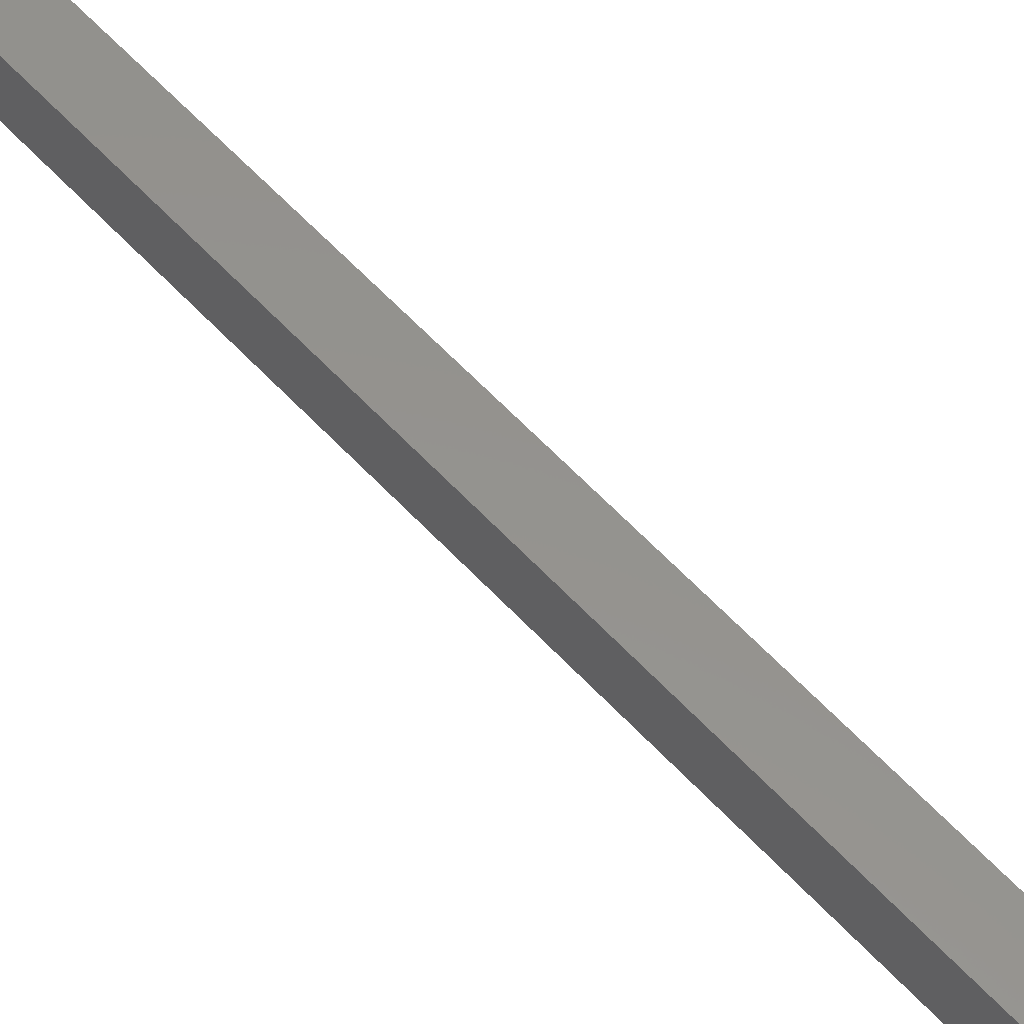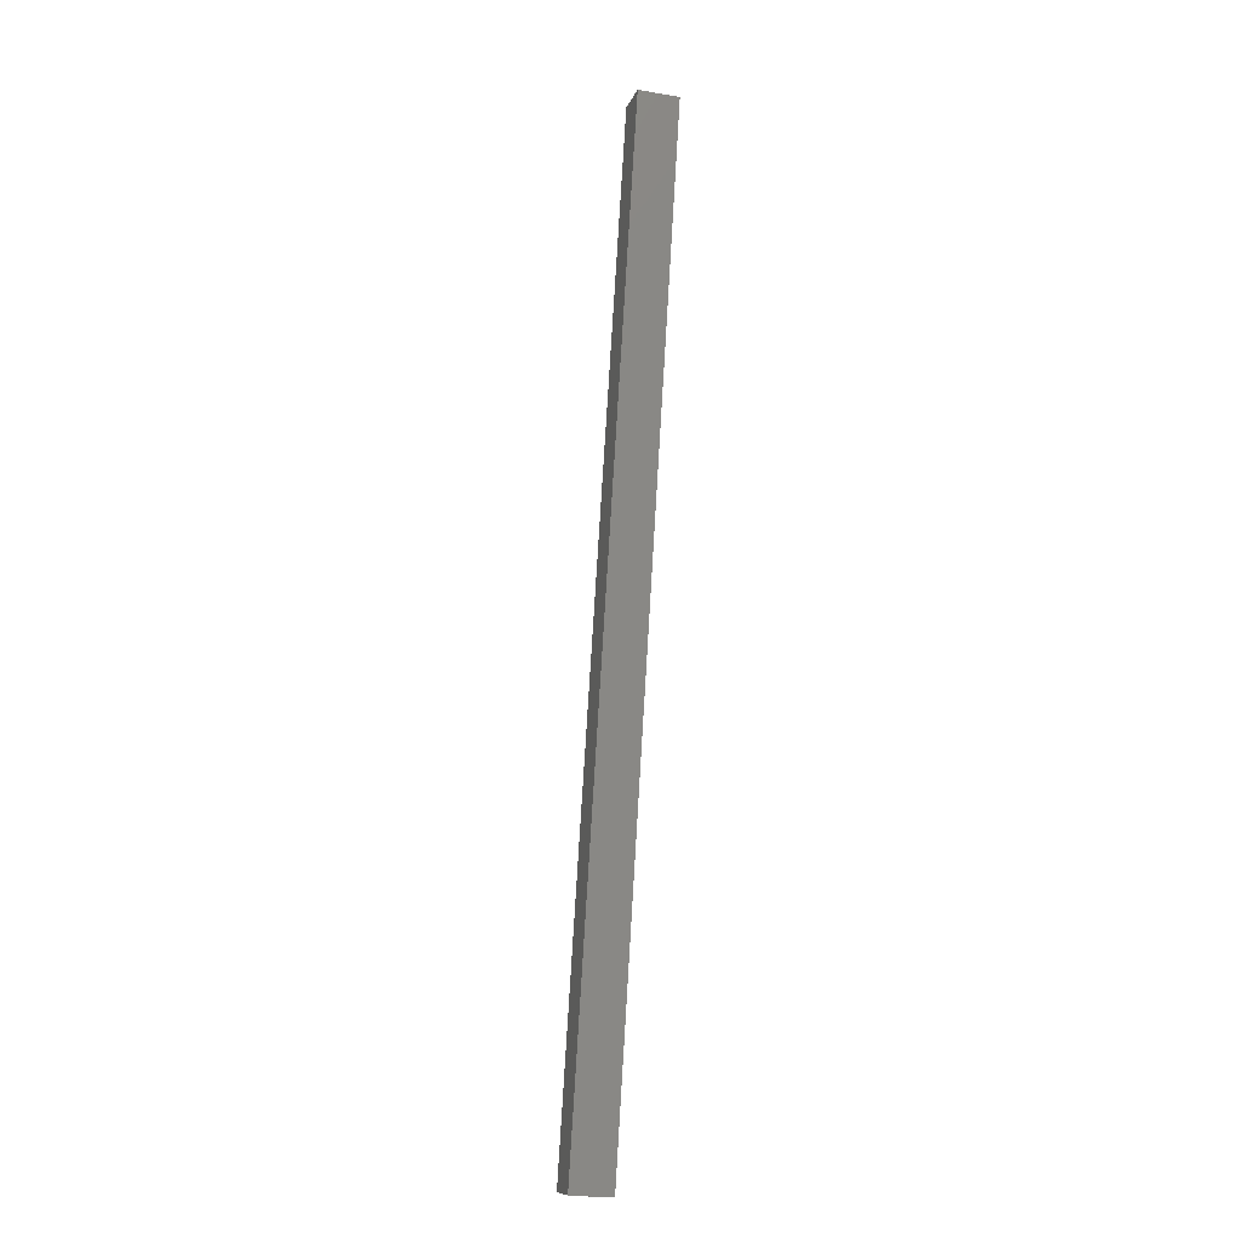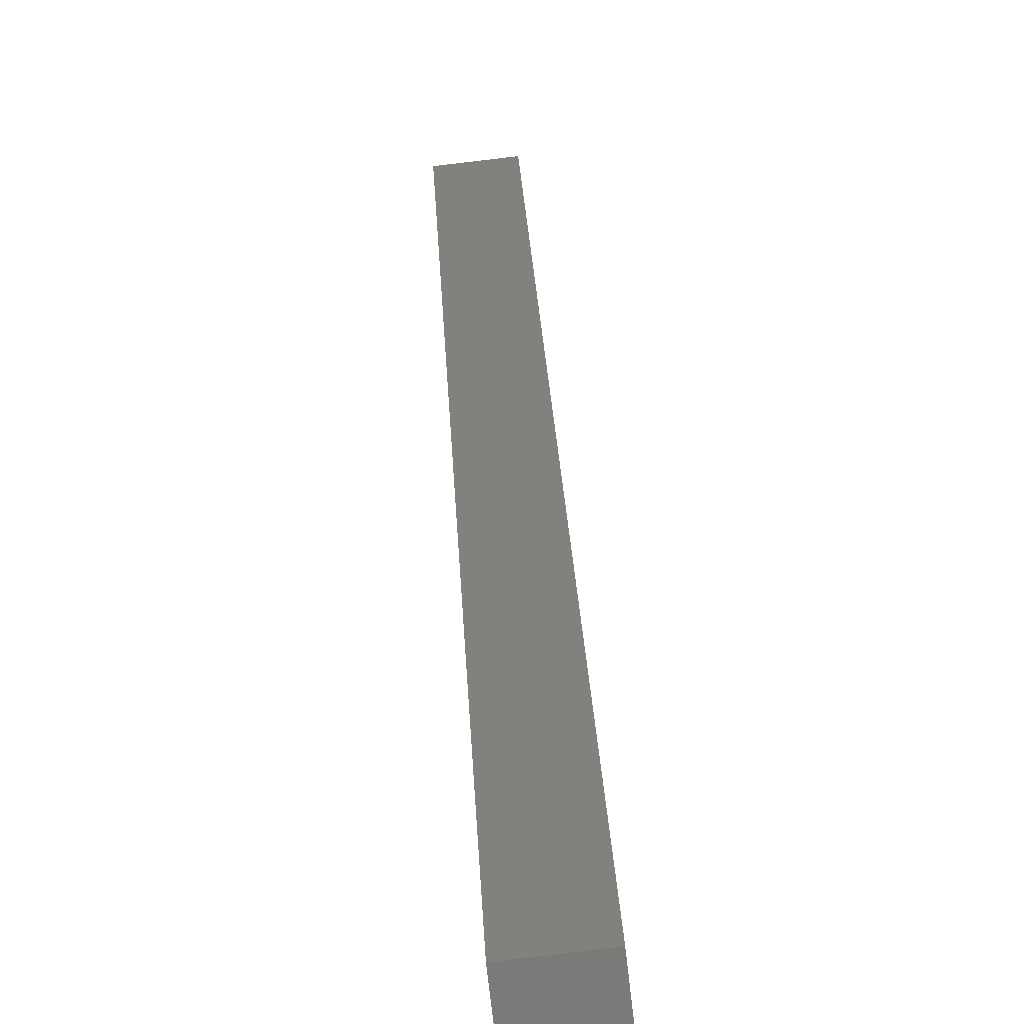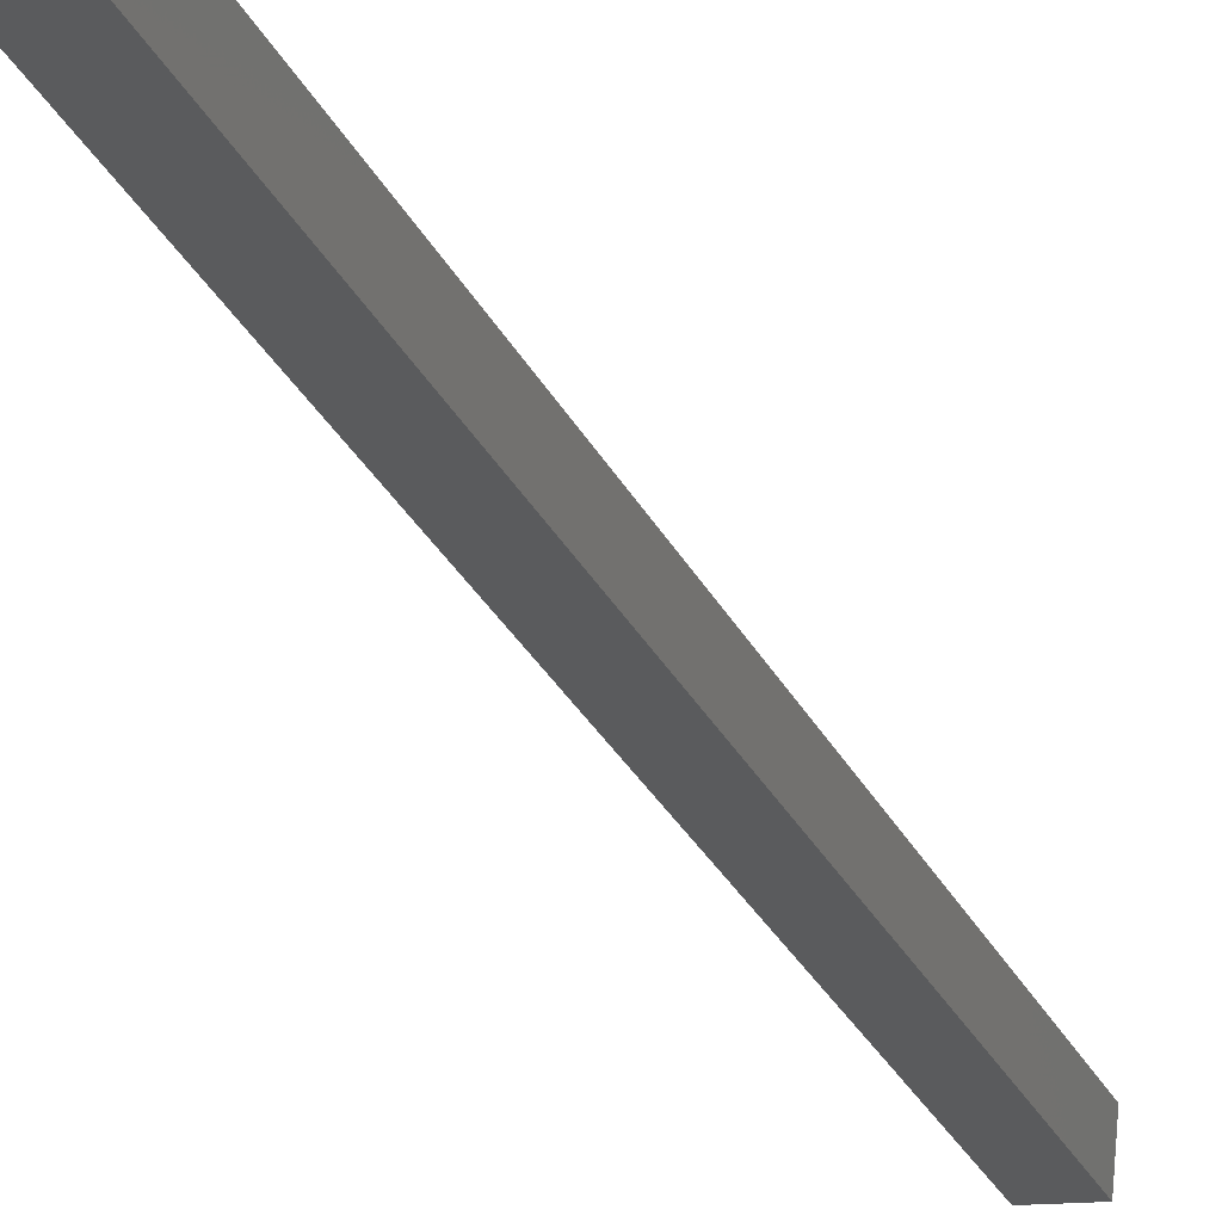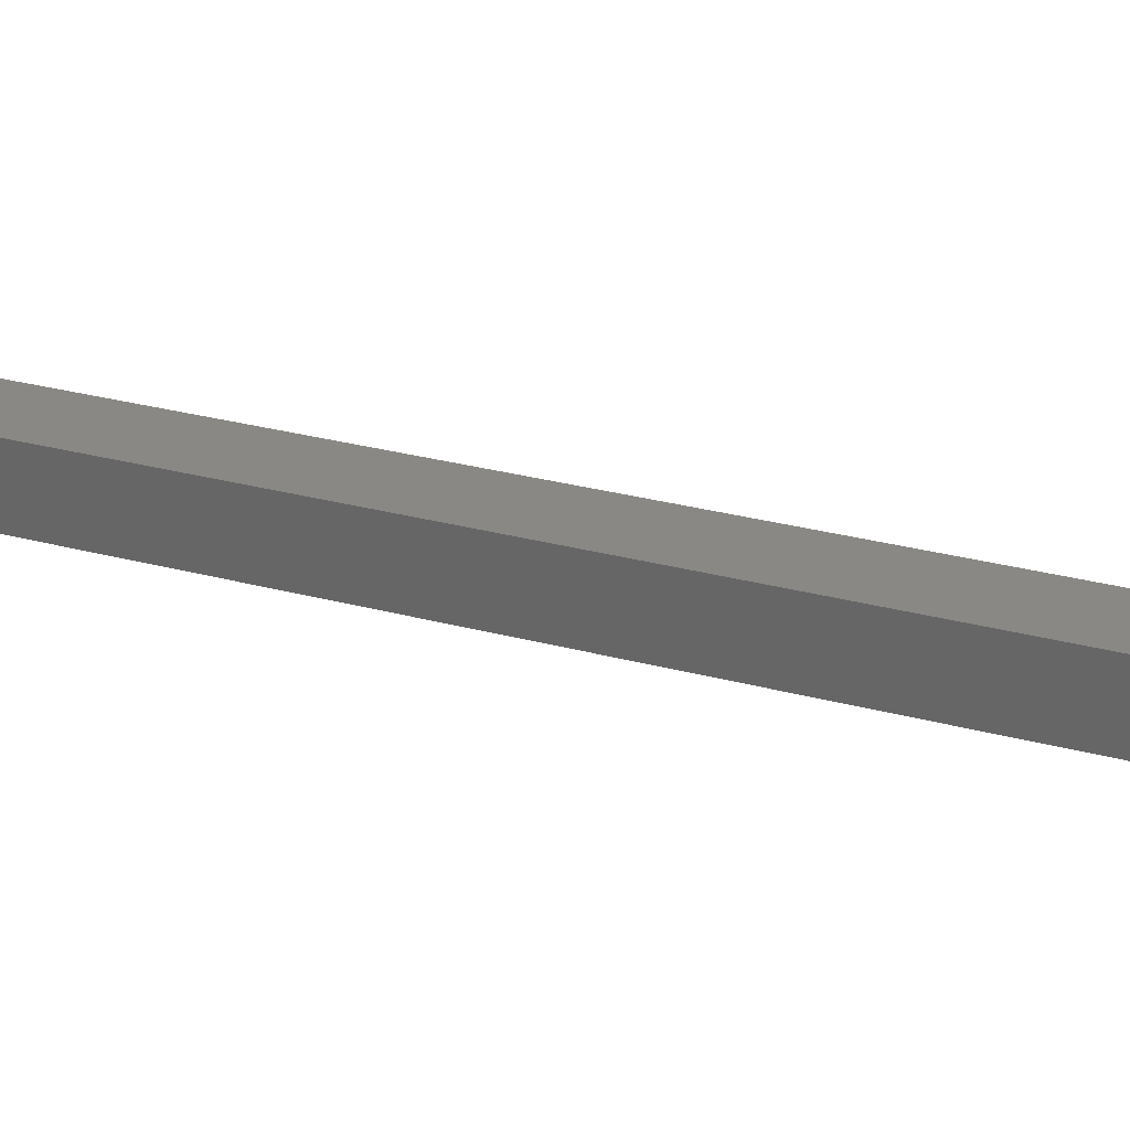
<metadata>
{"format":"stl","ext":"stl","renderer":"f3d","projection":"perspective","resolution":1024,"background":"white","views":[{"elev":59.2,"azim":150.4,"up":"+Y"},{"elev":-24.4,"azim":81.5,"up":"+Z"},{"elev":18.9,"azim":11.5,"up":"+Y"},{"elev":-28.9,"azim":-145.8,"up":"+Y"},{"elev":23.4,"azim":-47.6,"up":"+Y"}]}
</metadata>
<code>
# stl→obj: 8 verts, 12 faces
v 8937 811.1 5818
v 8940 786.2 5818
v 8798 794.8 5227
v 8801 770 5227
v 8773 792 5232
v 8776 767.1 5232
v 8913 808.2 5824
v 8915 783.4 5824
f 1 2 3
f 3 2 4
f 5 3 6
f 6 3 4
f 5 7 3
f 3 7 1
f 2 1 8
f 8 1 7
f 6 4 8
f 8 4 2
f 6 8 5
f 5 8 7

</code>
